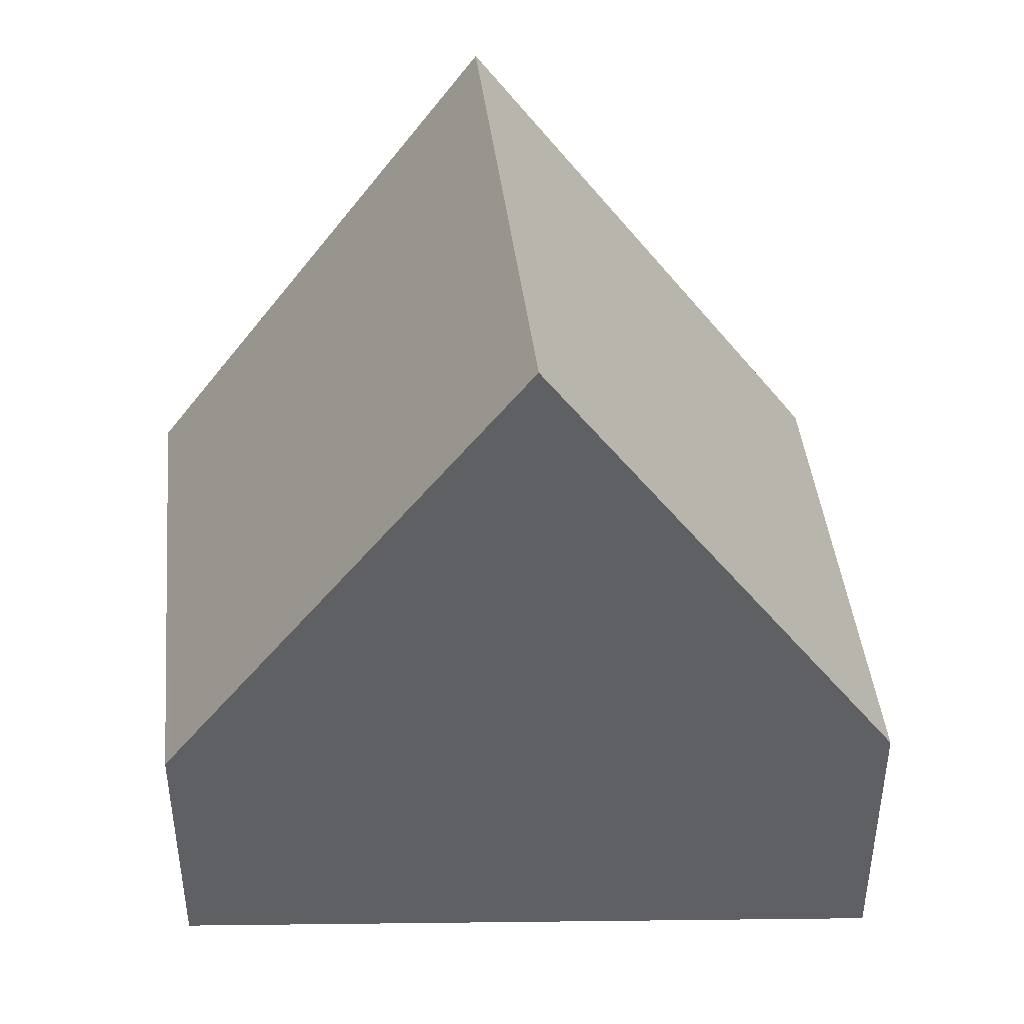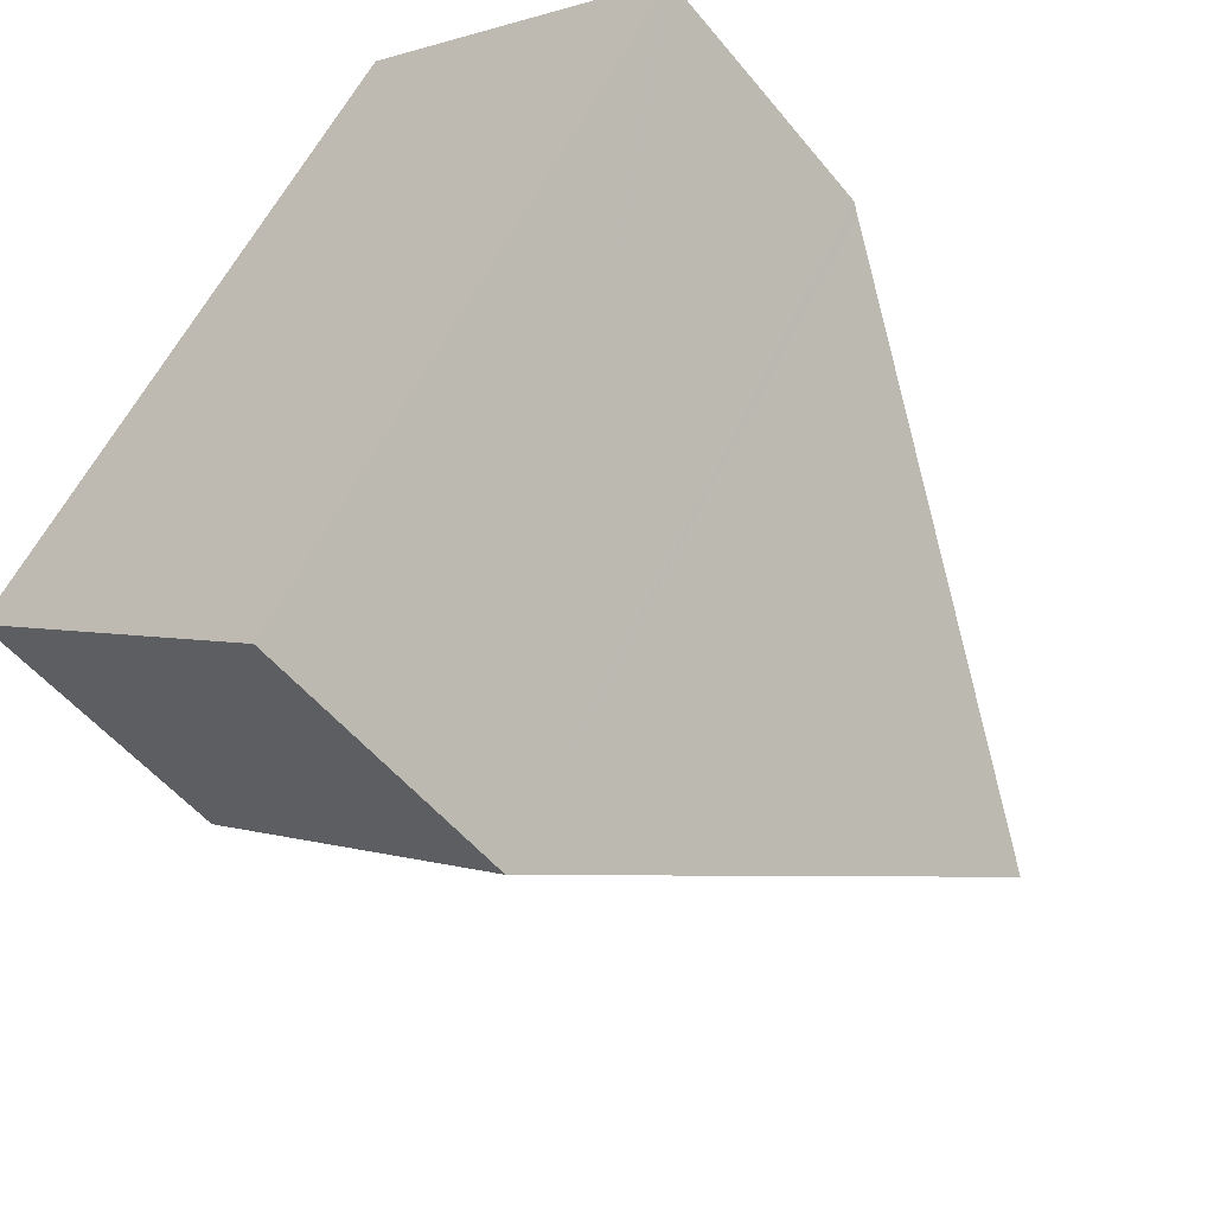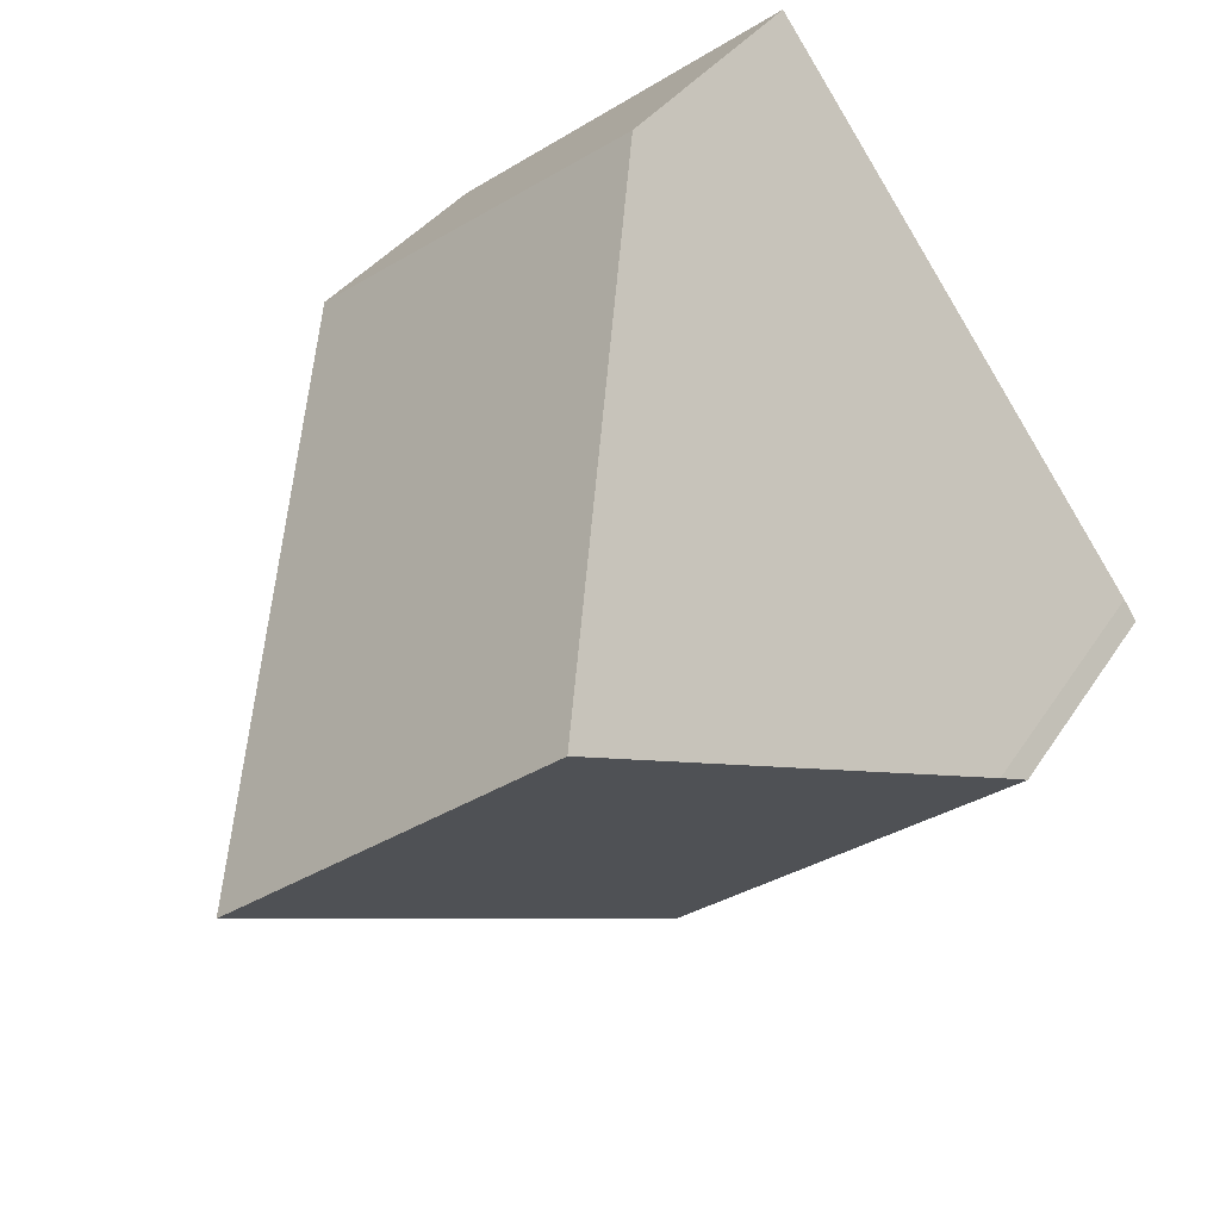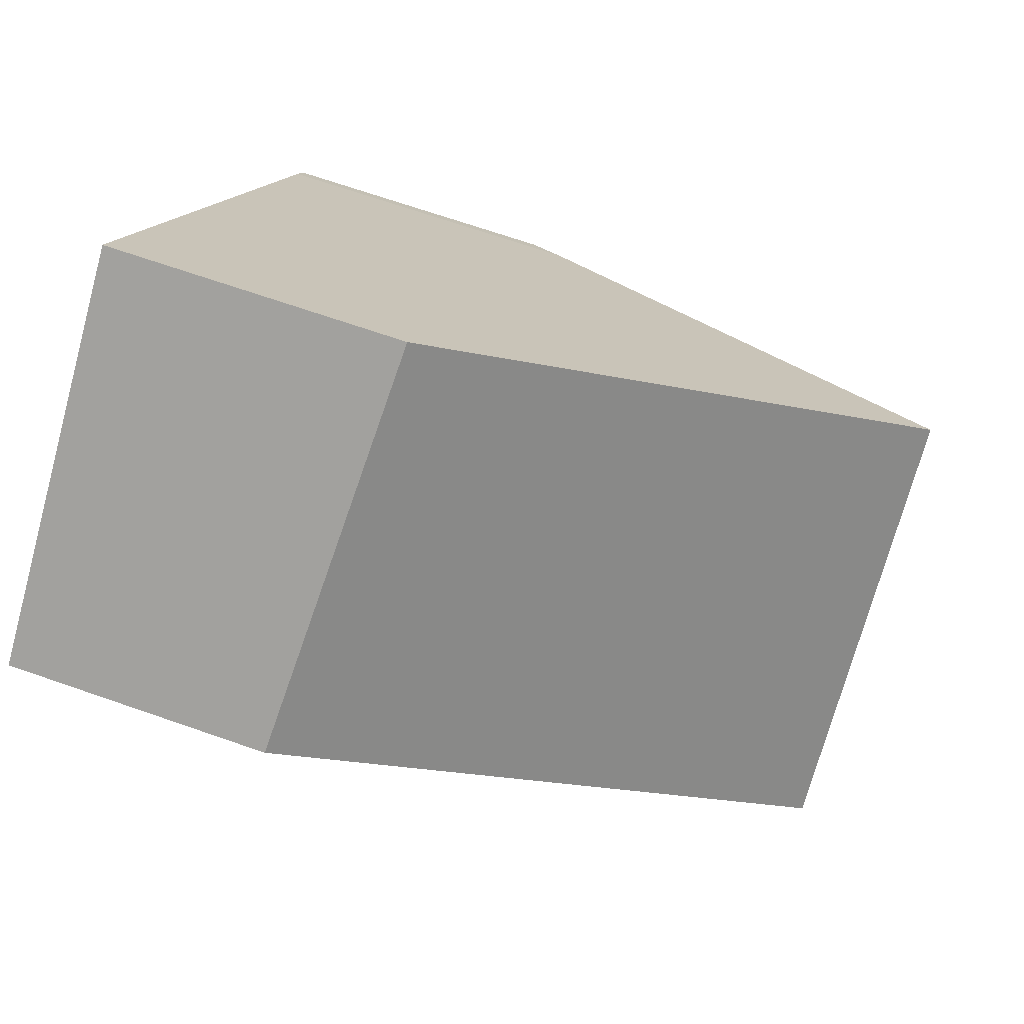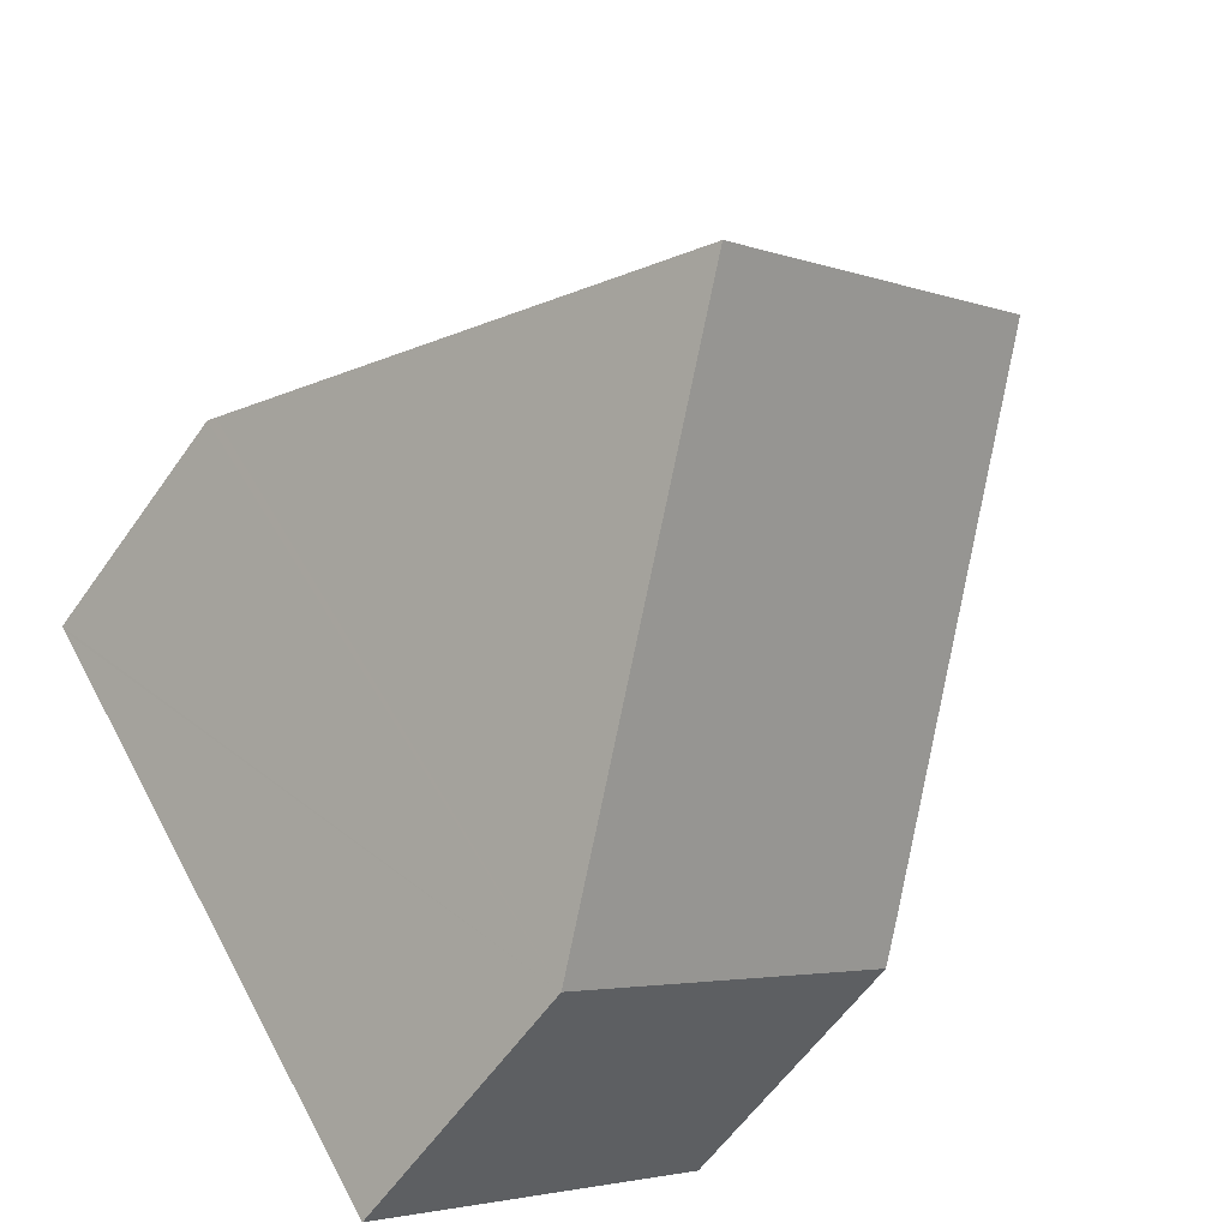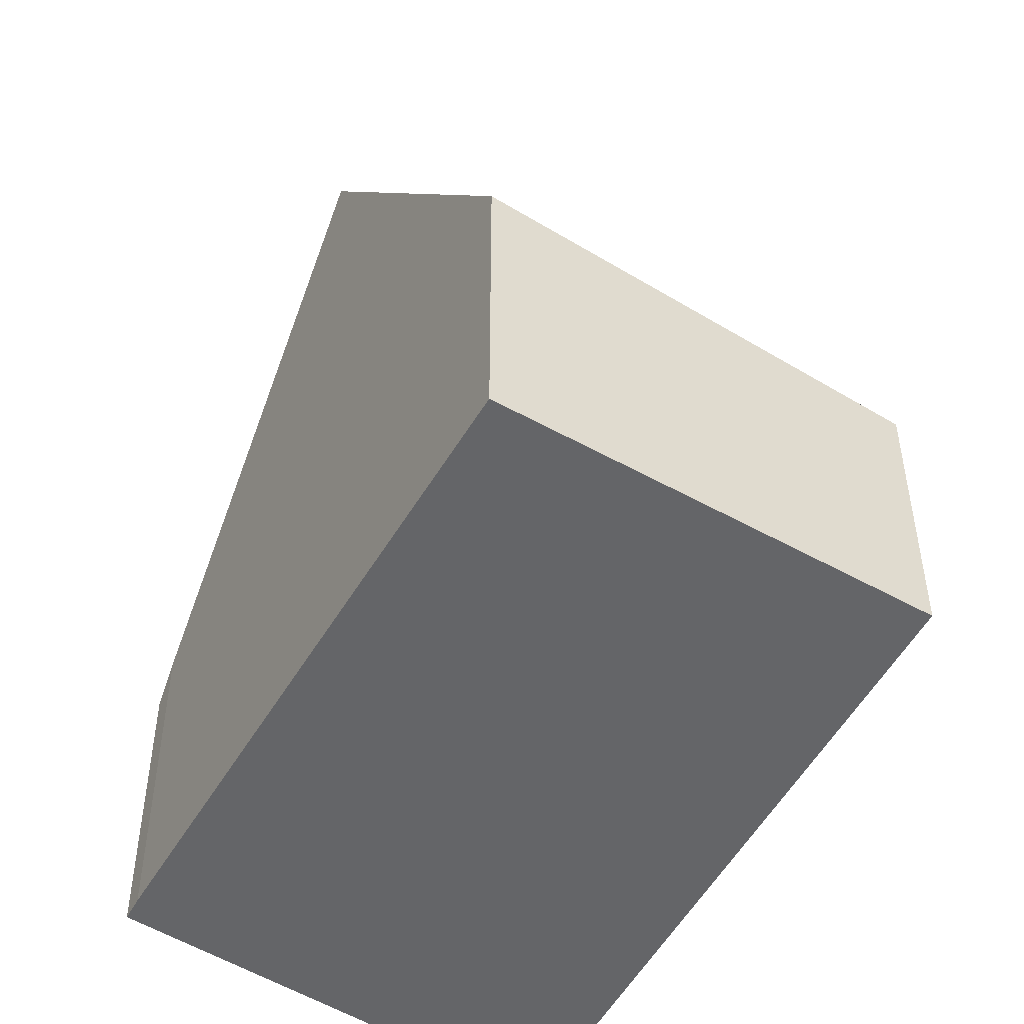
<metadata>
{"format":"obj","ext":"obj","renderer":"f3d","projection":"perspective","resolution":1024,"background":"white","views":[{"elev":45.8,"azim":122.9,"up":"+Y"},{"elev":-52.1,"azim":37.9,"up":"+Z"},{"elev":33.6,"azim":-152.2,"up":"+Z"},{"elev":69.3,"azim":109.2,"up":"+Z"},{"elev":-59.7,"azim":145.0,"up":"+Z"},{"elev":-51.5,"azim":6.0,"up":"+Y"}]}
</metadata>
<code>
v  4.277 3.537 -3.616
v  2.446 9.556 3.411
v  6.612 9.556 -0.111
v  0.17 3.975 0.255
v  0 3.537 2.166e-16
v  9.003 3.393 3.478
v  7.747 3.393 4.54
v  9.05 3.273 3.548
v  4.851 3.66 6.745
v  4.277 2.214e-16 -3.616
v  0 0 0
v  0.17 -1.561e-17 0.255
v  2.446 -2.089e-16 3.411
v  4.851 -4.13e-16 6.745
v  7.747 -2.78e-16 4.54
v  9.05 -2.173e-16 3.548
v  9.003 -2.13e-16 3.478
v  6.612 6.797e-18 -0.111
g defaultobject
f 1 2 3
f 2 1 4
f 4 1 5
f 6 7 8
f 7 6 9
f 9 6 2
f 2 6 3
f 10 5 1
f 5 10 11
f 5 12 4
f 12 5 11
f 4 9 2
f 9 4 12
f 9 12 13
f 9 13 14
f 14 7 9
f 7 14 15
f 7 15 8
f 8 15 16
f 6 1 3
f 1 6 8
f 1 8 16
f 1 16 17
f 1 17 18
f 1 18 10
f 15 17 16
f 17 15 18
f 18 15 14
f 18 14 13
f 18 13 10
f 10 13 12
f 10 12 11

</code>
